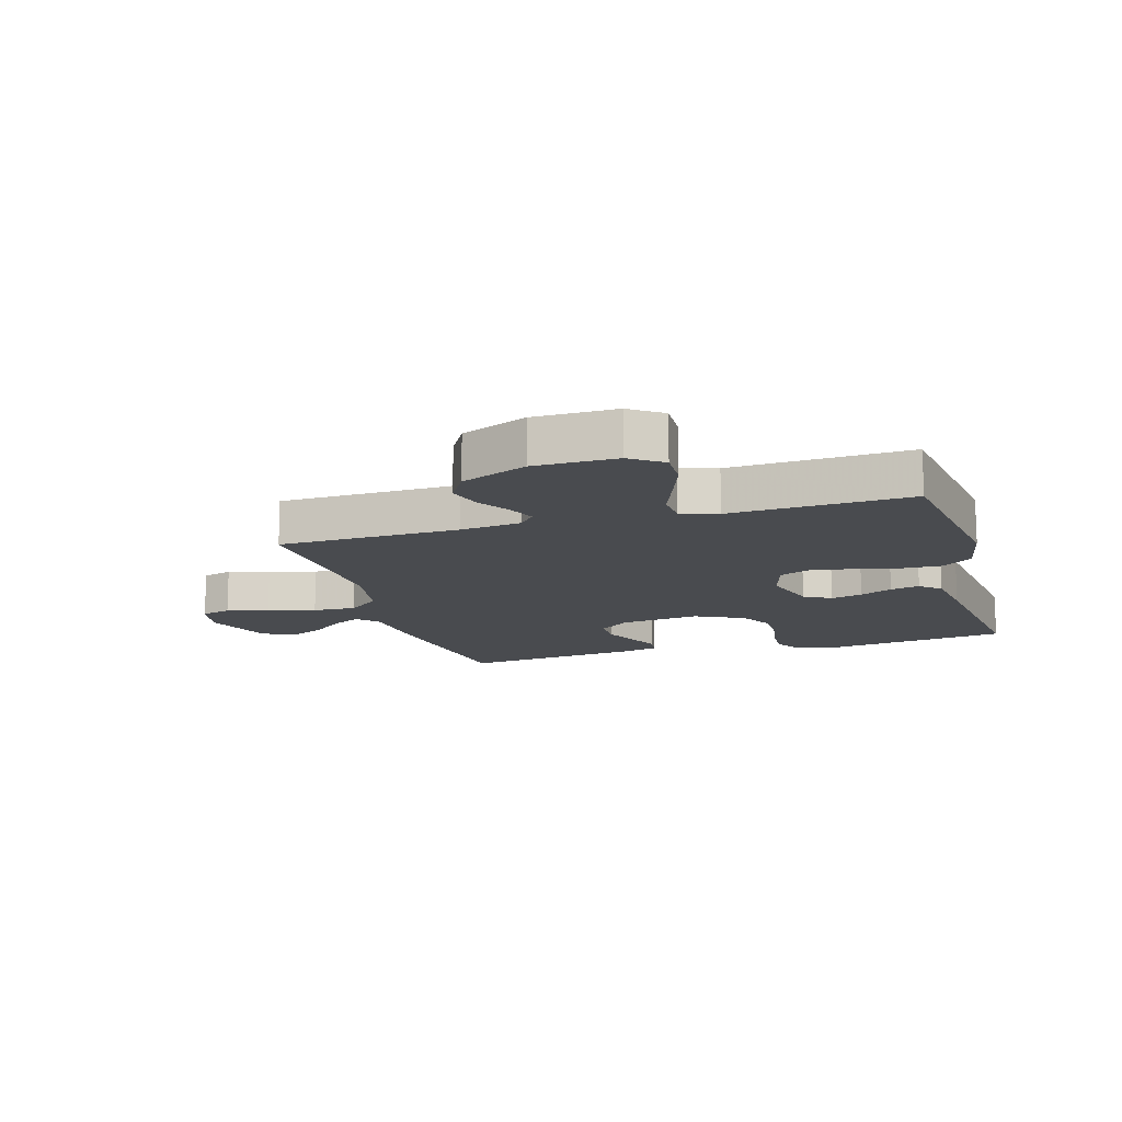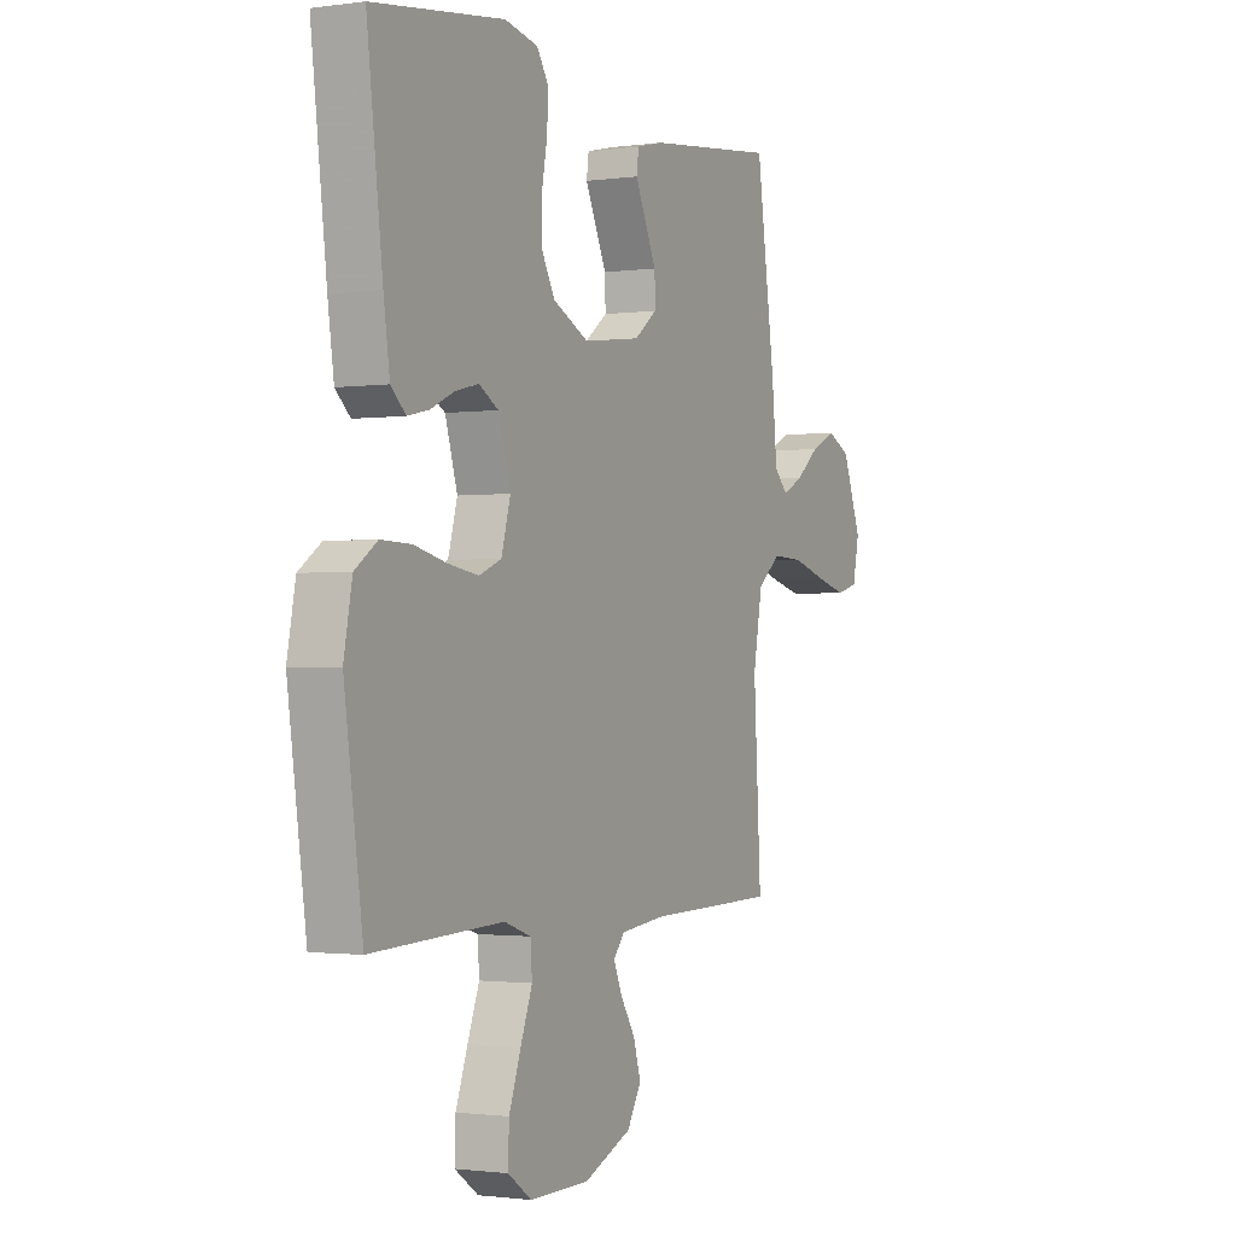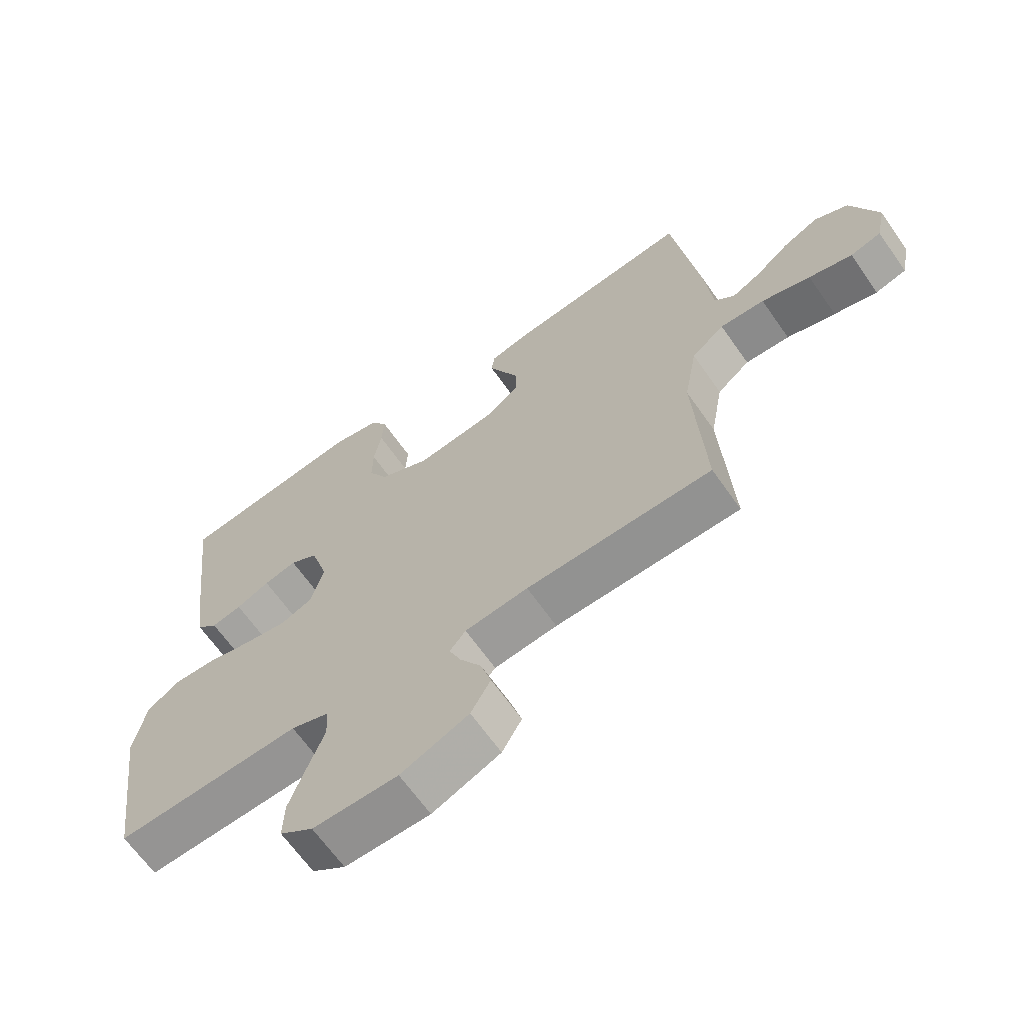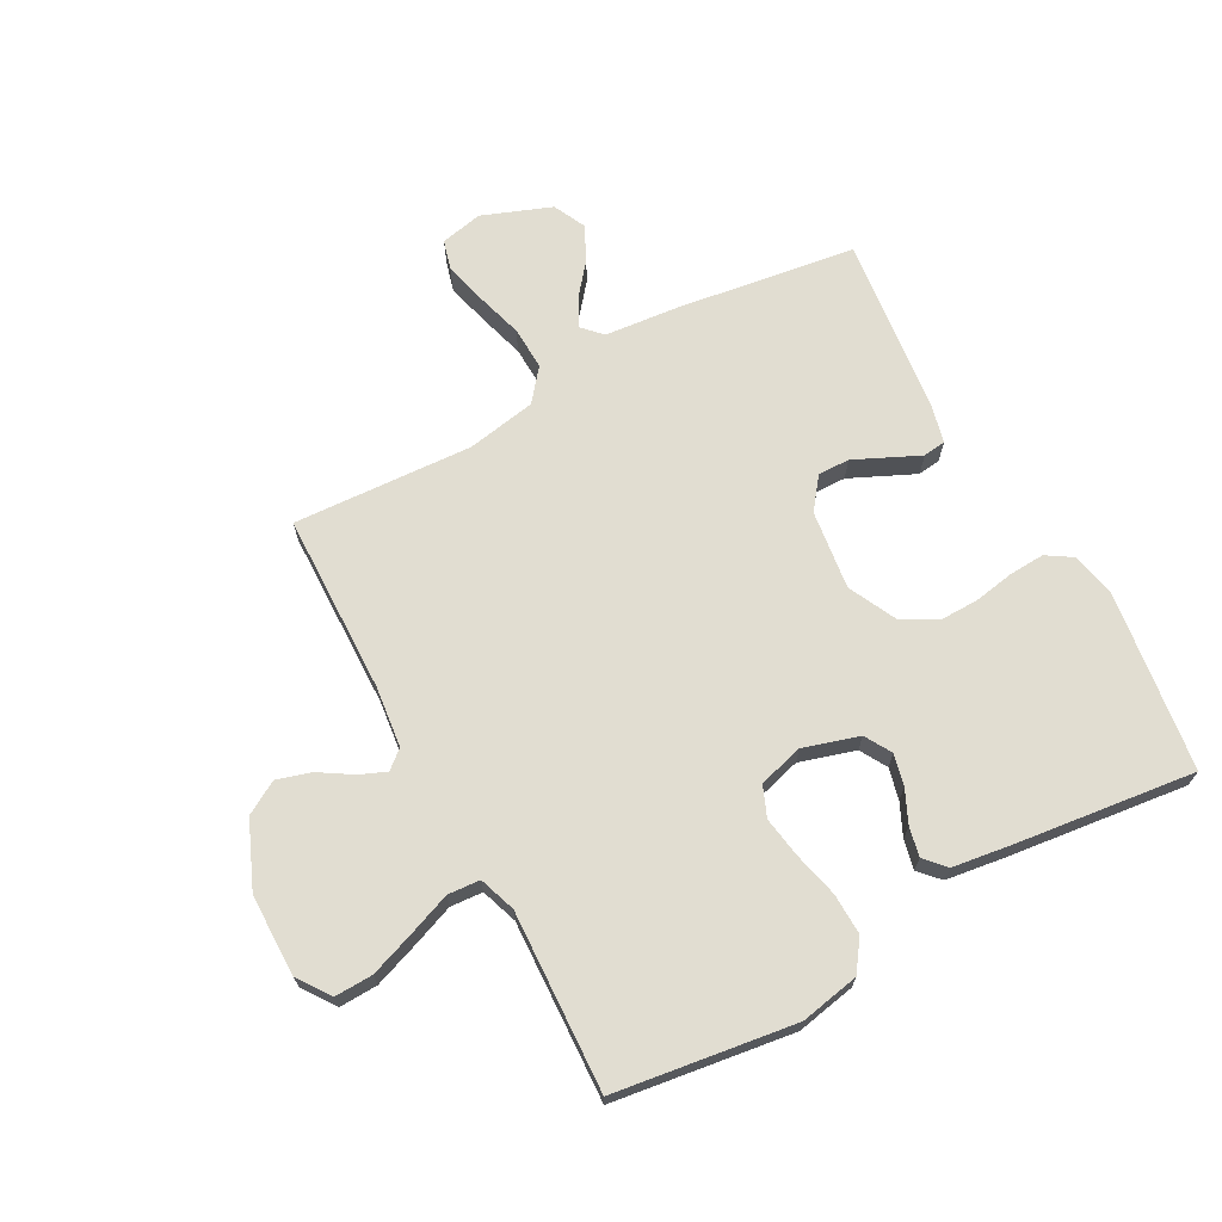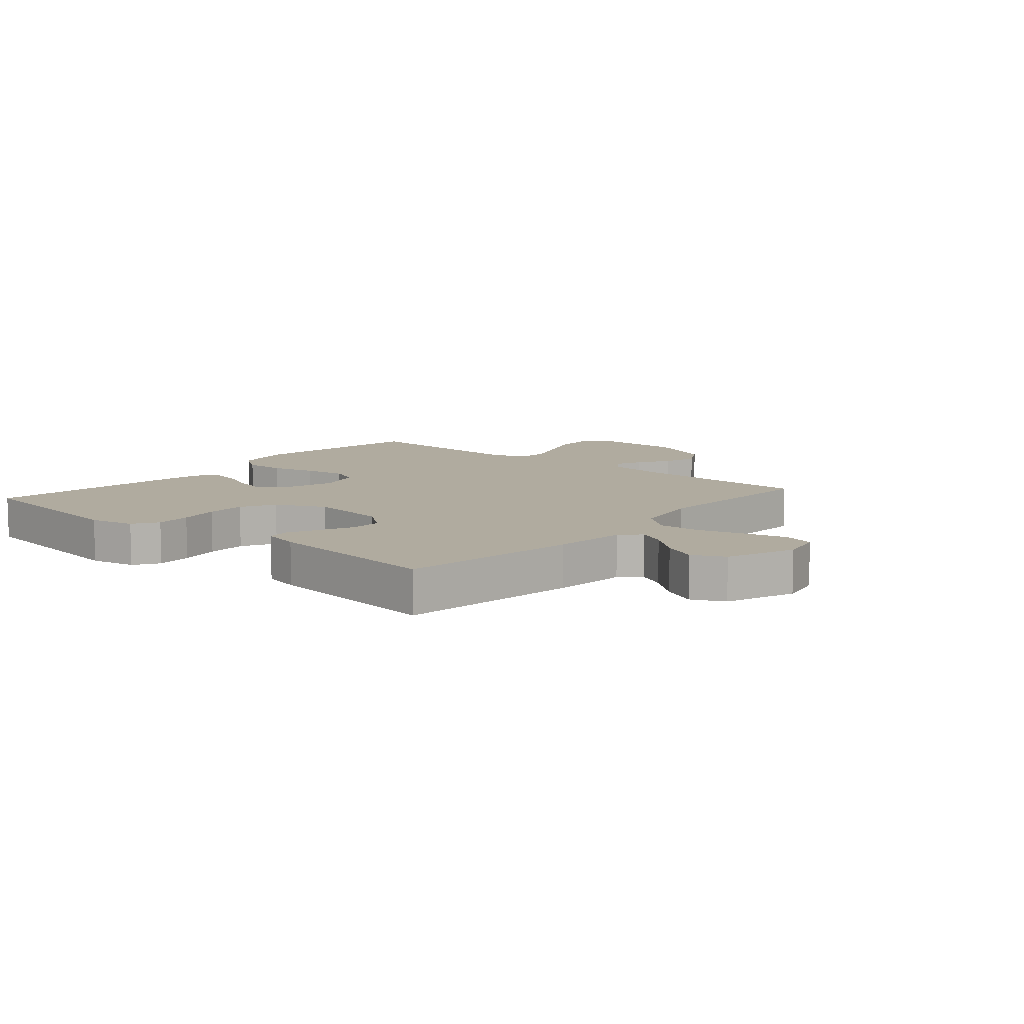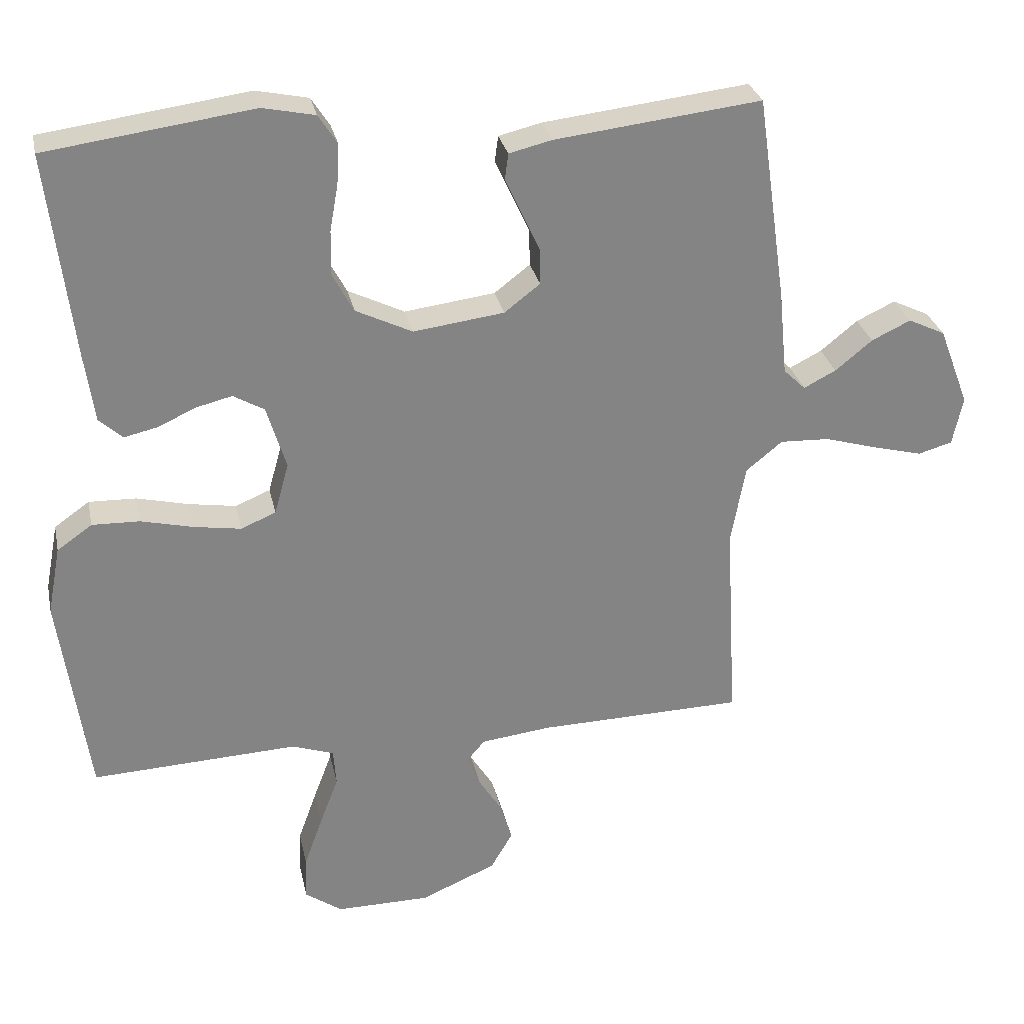
<metadata>
{"format":"obj","ext":"obj","renderer":"f3d","projection":"perspective","resolution":1024,"background":"white","views":[{"elev":-13.7,"azim":-163.5,"up":"+Y"},{"elev":-1.4,"azim":-62.9,"up":"+Z"},{"elev":-65.4,"azim":35.0,"up":"+Z"},{"elev":68.8,"azim":-118.6,"up":"+Y"},{"elev":9.7,"azim":40.6,"up":"+Y"},{"elev":29.0,"azim":-11.9,"up":"+Z"}]}
</metadata>
<code>
v 0.5 0.07 0.5
v 0.543 0.07 0.2
v 0.555 0.07 0.077
v 0.587 0.07 0.046
v 0.634 0.07 0.07
v 0.688 0.07 0.114
v 0.745 0.07 0.141
v 0.799 0.07 0.115
v 0.843 0.07 0
v 0.828 0.07 -0.071
v 0.778 0.07 -0.085
v 0.708 0.07 -0.067
v 0.629 0.07 -0.044
v 0.557 0.07 -0.041
v 0.504 0.07 -0.084
v 0.483 0.07 -0.2
v 0.5 0.07 -0.5
v 0.2 0.07 -0.507
v 0.098 0.07 -0.519
v 0.072 0.07 -0.55
v 0.091 0.07 -0.595
v 0.125 0.07 -0.649
v 0.142 0.07 -0.706
v 0.11 0.07 -0.761
v 0 0.07 -0.808
v -0.137 0.07 -0.809
v -0.191 0.07 -0.771
v -0.189 0.07 -0.707
v -0.162 0.07 -0.632
v -0.135 0.07 -0.561
v -0.139 0.07 -0.507
v -0.2 0.07 -0.486
v -0.5 0.07 -0.5
v -0.542 0.07 -0.2
v -0.523 0.07 -0.101
v -0.472 0.07 -0.065
v -0.403 0.07 -0.067
v -0.328 0.07 -0.085
v -0.259 0.07 -0.096
v -0.208 0.07 -0.075
v -0.187 0.07 0
v -0.215 0.07 0.093
v -0.26 0.07 0.119
v -0.313 0.07 0.106
v -0.367 0.07 0.081
v -0.416 0.07 0.07
v -0.45 0.07 0.101
v -0.464 0.07 0.2
v -0.5 0.07 0.5
v -0.2 0.07 0.541
v -0.124 0.07 0.525
v -0.097 0.07 0.483
v -0.1 0.07 0.424
v -0.112 0.07 0.357
v -0.113 0.07 0.291
v -0.082 0.07 0.234
v 0 0.07 0.194
v 0.132 0.07 0.211
v 0.184 0.07 0.251
v 0.183 0.07 0.304
v 0.157 0.07 0.36
v 0.133 0.07 0.412
v 0.138 0.07 0.45
v 0.2 0.07 0.465
v 0.5 0 0.5
v 0.543 0 0.2
v 0.555 0 0.077
v 0.587 0 0.046
v 0.634 0 0.07
v 0.688 0 0.114
v 0.745 0 0.141
v 0.799 0 0.115
v 0.843 0 0
v 0.828 0 -0.071
v 0.778 0 -0.085
v 0.708 0 -0.067
v 0.629 0 -0.044
v 0.557 0 -0.041
v 0.504 0 -0.084
v 0.483 0 -0.2
v 0.5 0 -0.5
v 0.2 0 -0.507
v 0.098 0 -0.519
v 0.072 0 -0.55
v 0.091 0 -0.595
v 0.125 0 -0.649
v 0.142 0 -0.706
v 0.11 0 -0.761
v 0 0 -0.808
v -0.137 0 -0.809
v -0.191 0 -0.771
v -0.189 0 -0.707
v -0.162 0 -0.632
v -0.135 0 -0.561
v -0.139 0 -0.507
v -0.2 0 -0.486
v -0.5 0 -0.5
v -0.542 0 -0.2
v -0.523 0 -0.101
v -0.472 0 -0.065
v -0.403 0 -0.067
v -0.328 0 -0.085
v -0.259 0 -0.096
v -0.208 0 -0.075
v -0.187 0 0
v -0.215 0 0.093
v -0.26 0 0.119
v -0.313 0 0.106
v -0.367 0 0.081
v -0.416 0 0.07
v -0.45 0 0.101
v -0.464 0 0.2
v -0.5 0 0.5
v -0.2 0 0.541
v -0.124 0 0.525
v -0.097 0 0.483
v -0.1 0 0.424
v -0.112 0 0.357
v -0.113 0 0.291
v -0.082 0 0.234
v 0 0 0.194
v 0.132 0 0.211
v 0.184 0 0.251
v 0.183 0 0.304
v 0.157 0 0.36
v 0.133 0 0.412
v 0.138 0 0.45
v 0.2 0 0.465
f 60 61 62 63
f 60 63 64 1
f 51 52 53 54
f 51 54 55
f 50 51 55
f 49 50 55
f 48 49 55 56
f 44 45 46 47
f 43 44 47 48
f 35 36 37 38
f 35 38 39
f 32 33 34 35
f 31 32 35 39
f 27 28 29 30
f 25 26 27 30
f 25 30 31
f 21 22 23 24
f 20 21 24 25
f 16 17 18
f 15 16 18 19
f 10 11 12 13
f 8 9 10 13
f 8 13 14
f 5 6 7 8
f 4 5 8 14
f 3 4 14 15
f 59 60 1 2
f 58 59 2 3
f 57 58 3 15
f 43 48 56 57
f 42 43 57 15
f 41 42 15 19
f 40 41 19 20
f 31 39 40
f 20 25 31 40
f 127 126 125 124
f 65 128 127 124
f 118 117 116 115
f 119 118 115
f 119 115 114
f 119 114 113
f 120 119 113 112
f 111 110 109 108
f 112 111 108 107
f 102 101 100 99
f 103 102 99
f 99 98 97 96
f 103 99 96 95
f 94 93 92 91
f 94 91 90 89
f 95 94 89
f 88 87 86 85
f 89 88 85 84
f 82 81 80
f 83 82 80 79
f 77 76 75 74
f 77 74 73 72
f 78 77 72
f 72 71 70 69
f 78 72 69 68
f 79 78 68 67
f 66 65 124 123
f 67 66 123 122
f 79 67 122 121
f 121 120 112 107
f 79 121 107 106
f 83 79 106 105
f 84 83 105 104
f 104 103 95
f 104 95 89 84
f 1 65 66 2
f 2 66 67 3
f 3 67 68 4
f 4 68 69 5
f 5 69 70 6
f 6 70 71 7
f 7 71 72 8
f 8 72 73 9
f 9 73 74 10
f 10 74 75 11
f 11 75 76 12
f 12 76 77 13
f 13 77 78 14
f 14 78 79 15
f 15 79 80 16
f 16 80 81 17
f 17 81 82 18
f 18 82 83 19
f 19 83 84 20
f 20 84 85 21
f 21 85 86 22
f 22 86 87 23
f 23 87 88 24
f 24 88 89 25
f 25 89 90 26
f 26 90 91 27
f 27 91 92 28
f 28 92 93 29
f 29 93 94 30
f 30 94 95 31
f 31 95 96 32
f 32 96 97 33
f 33 97 98 34
f 34 98 99 35
f 35 99 100 36
f 36 100 101 37
f 37 101 102 38
f 38 102 103 39
f 39 103 104 40
f 40 104 105 41
f 41 105 106 42
f 42 106 107 43
f 43 107 108 44
f 44 108 109 45
f 45 109 110 46
f 46 110 111 47
f 47 111 112 48
f 48 112 113 49
f 49 113 114 50
f 50 114 115 51
f 51 115 116 52
f 52 116 117 53
f 53 117 118 54
f 54 118 119 55
f 55 119 120 56
f 56 120 121 57
f 57 121 122 58
f 58 122 123 59
f 59 123 124 60
f 60 124 125 61
f 61 125 126 62
f 62 126 127 63
f 63 127 128 64
f 64 128 65 1

</code>
